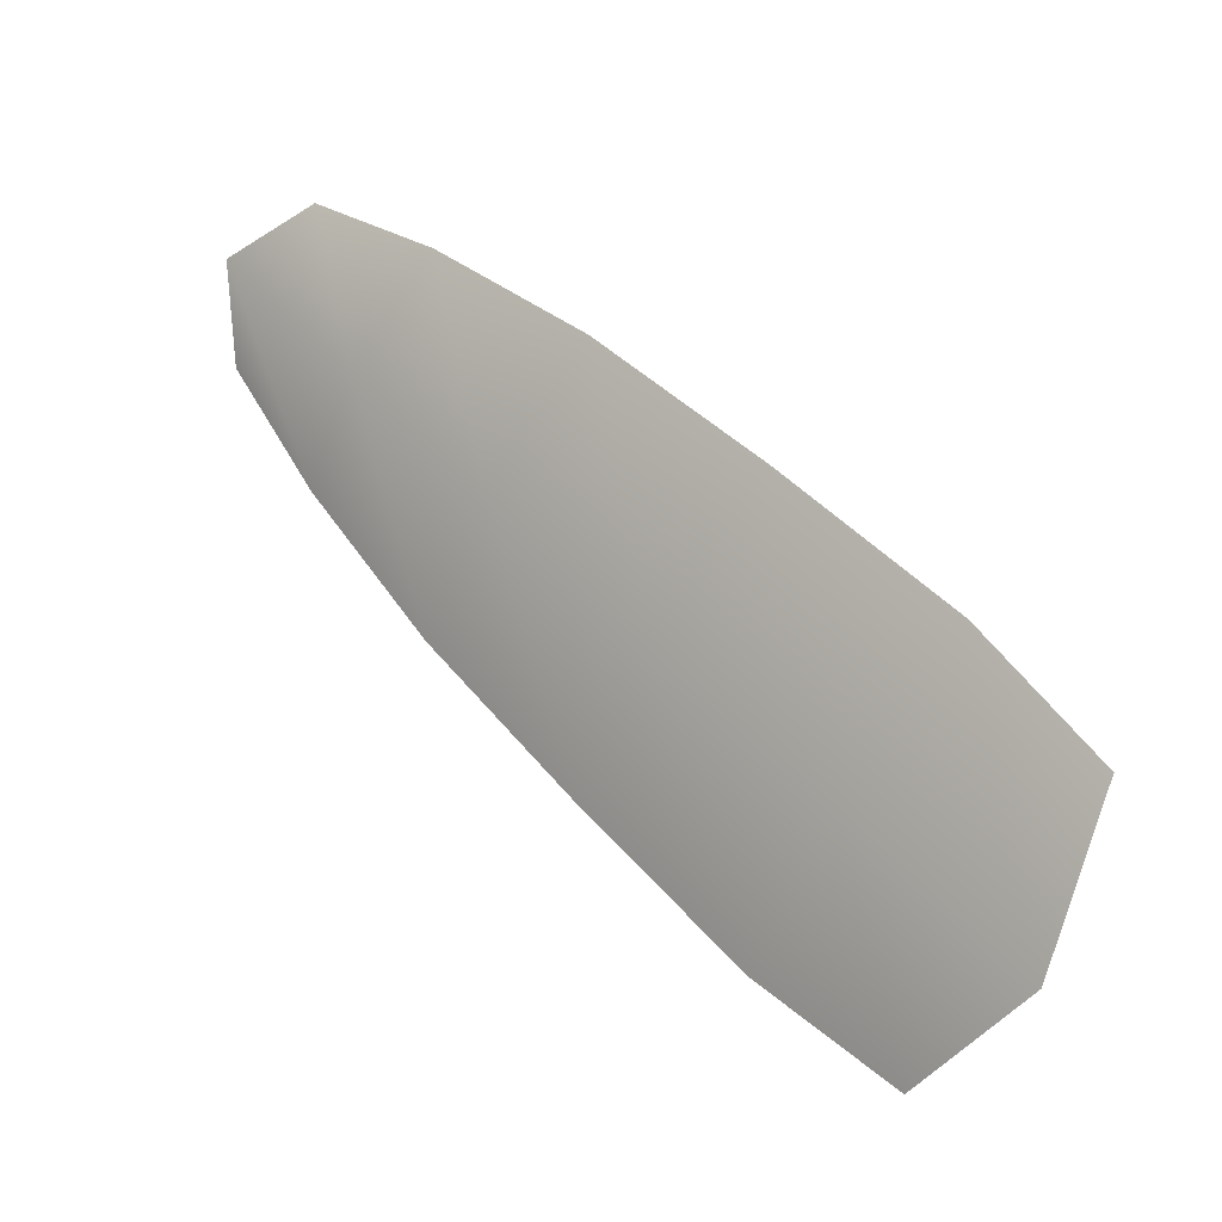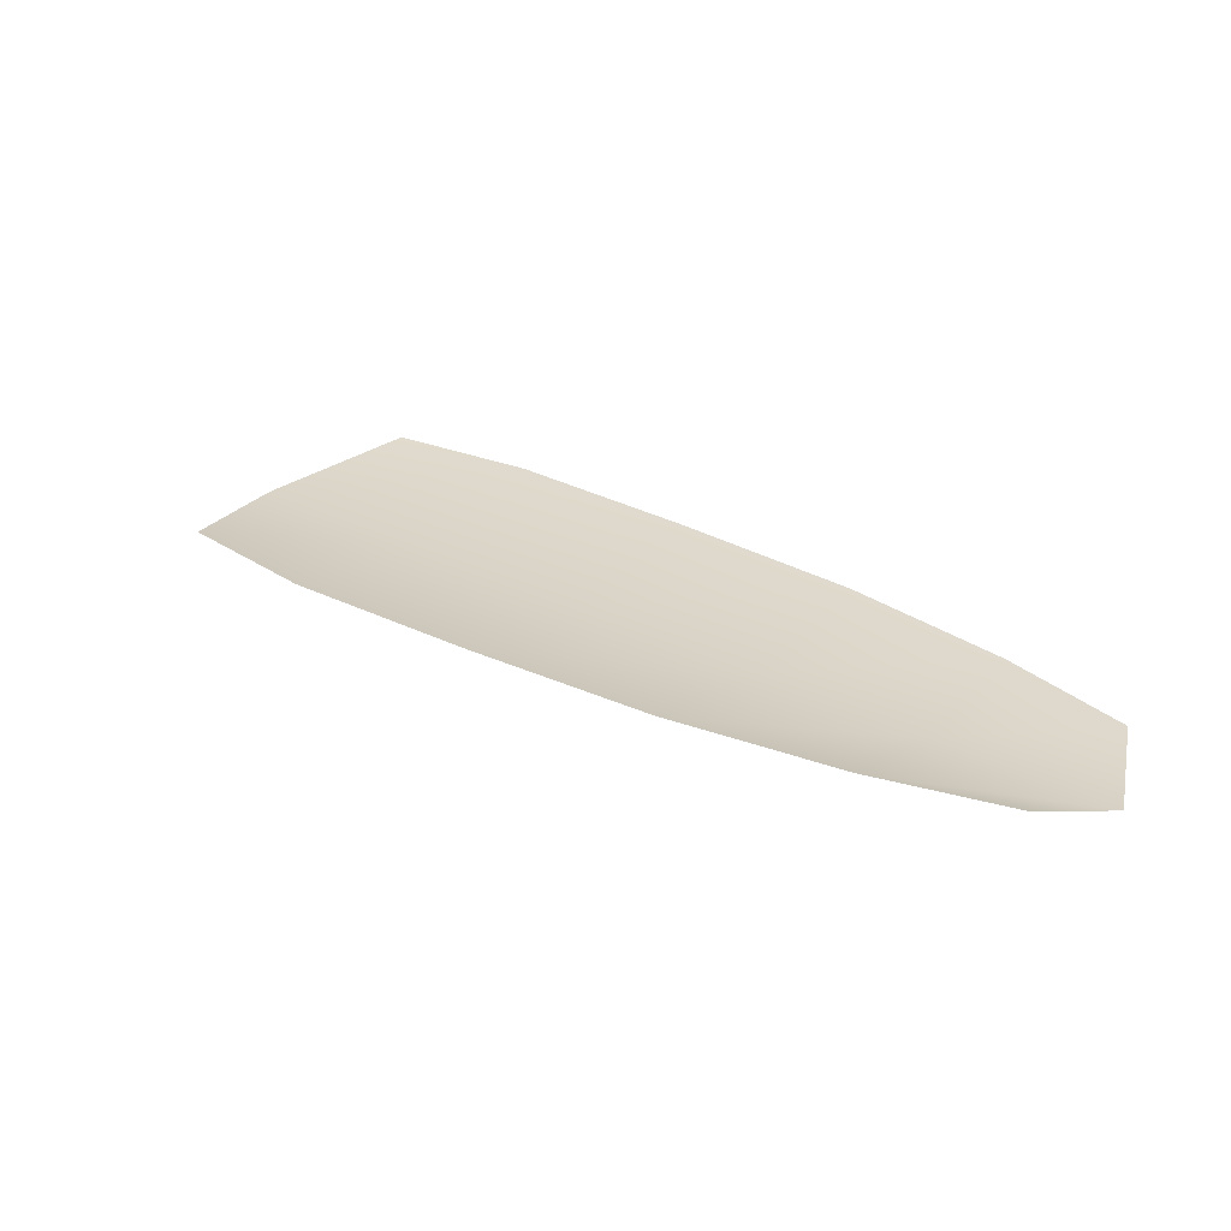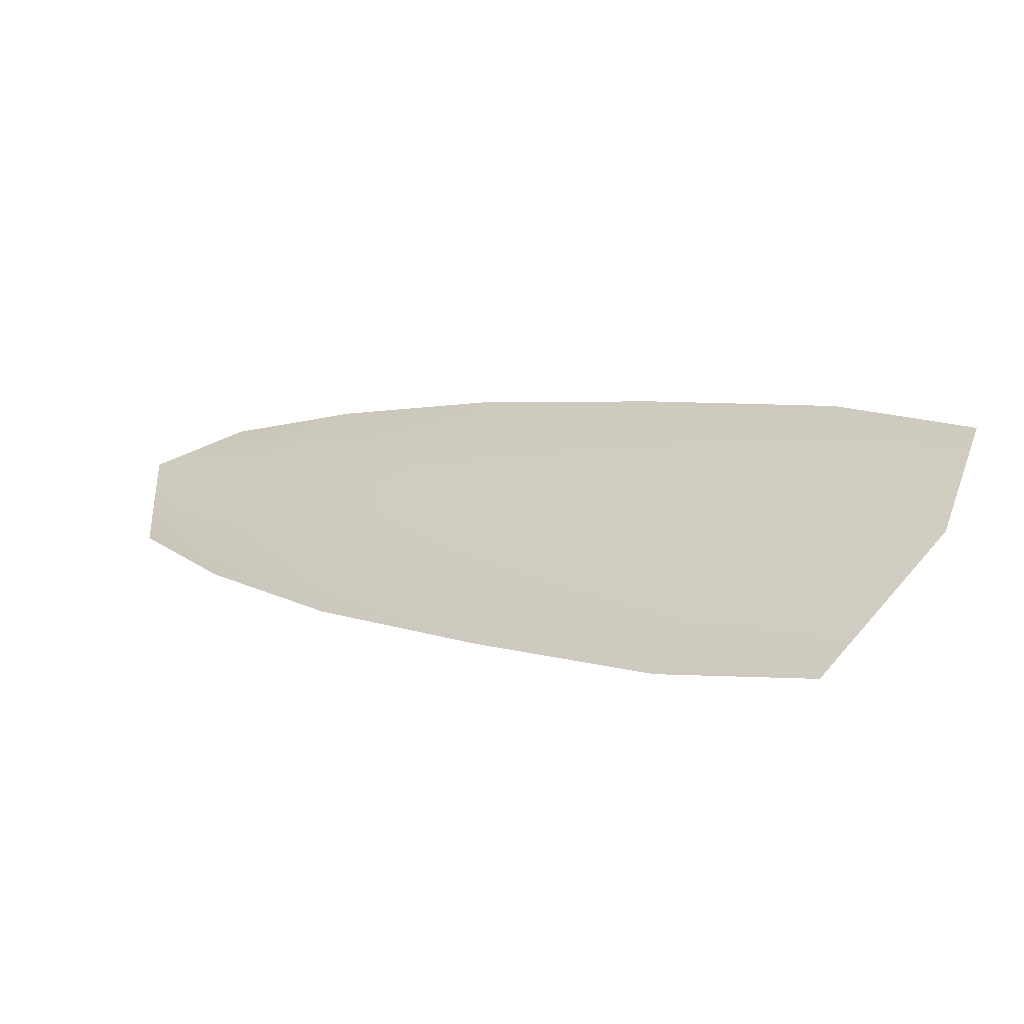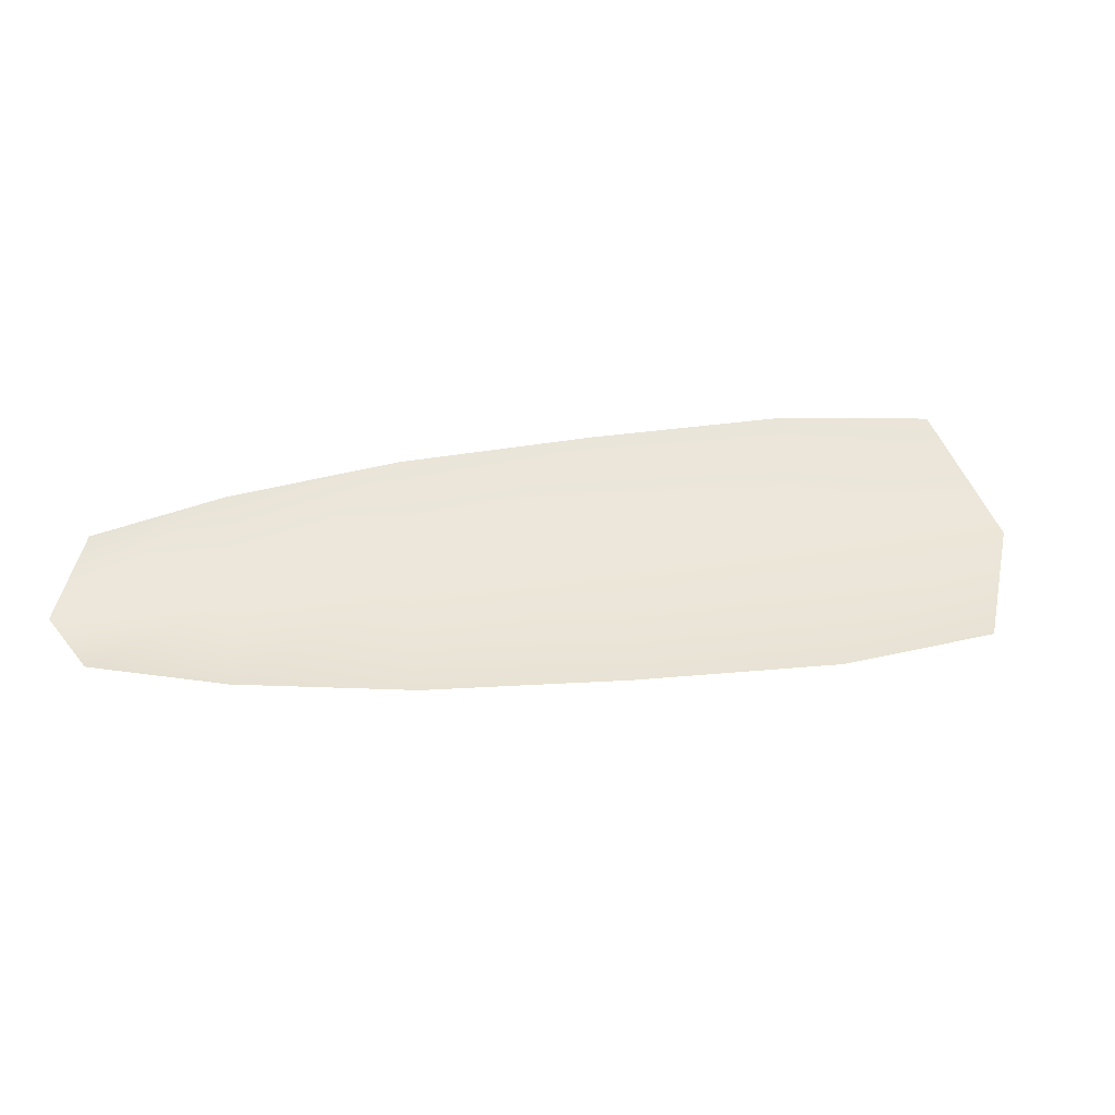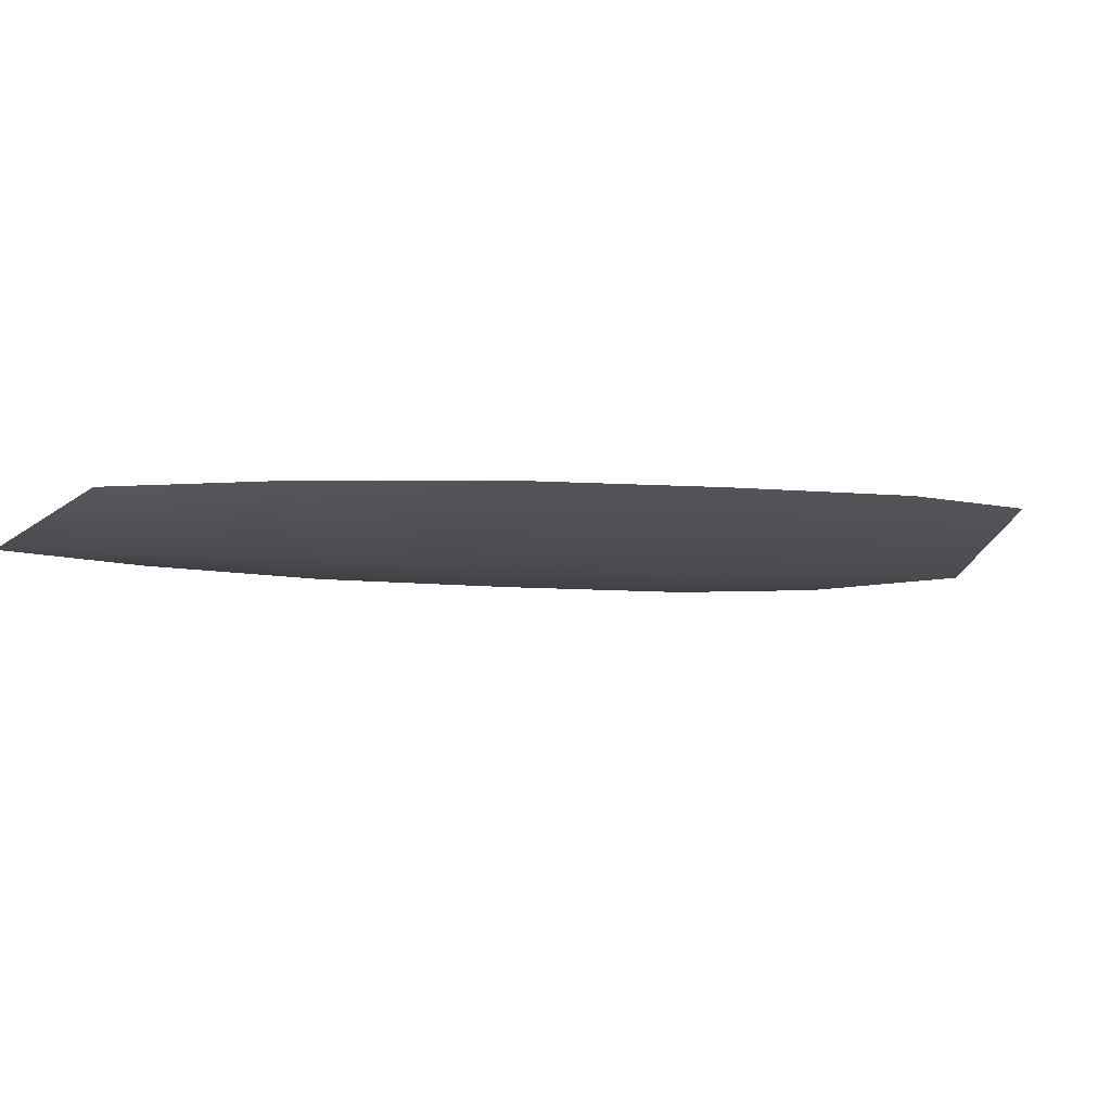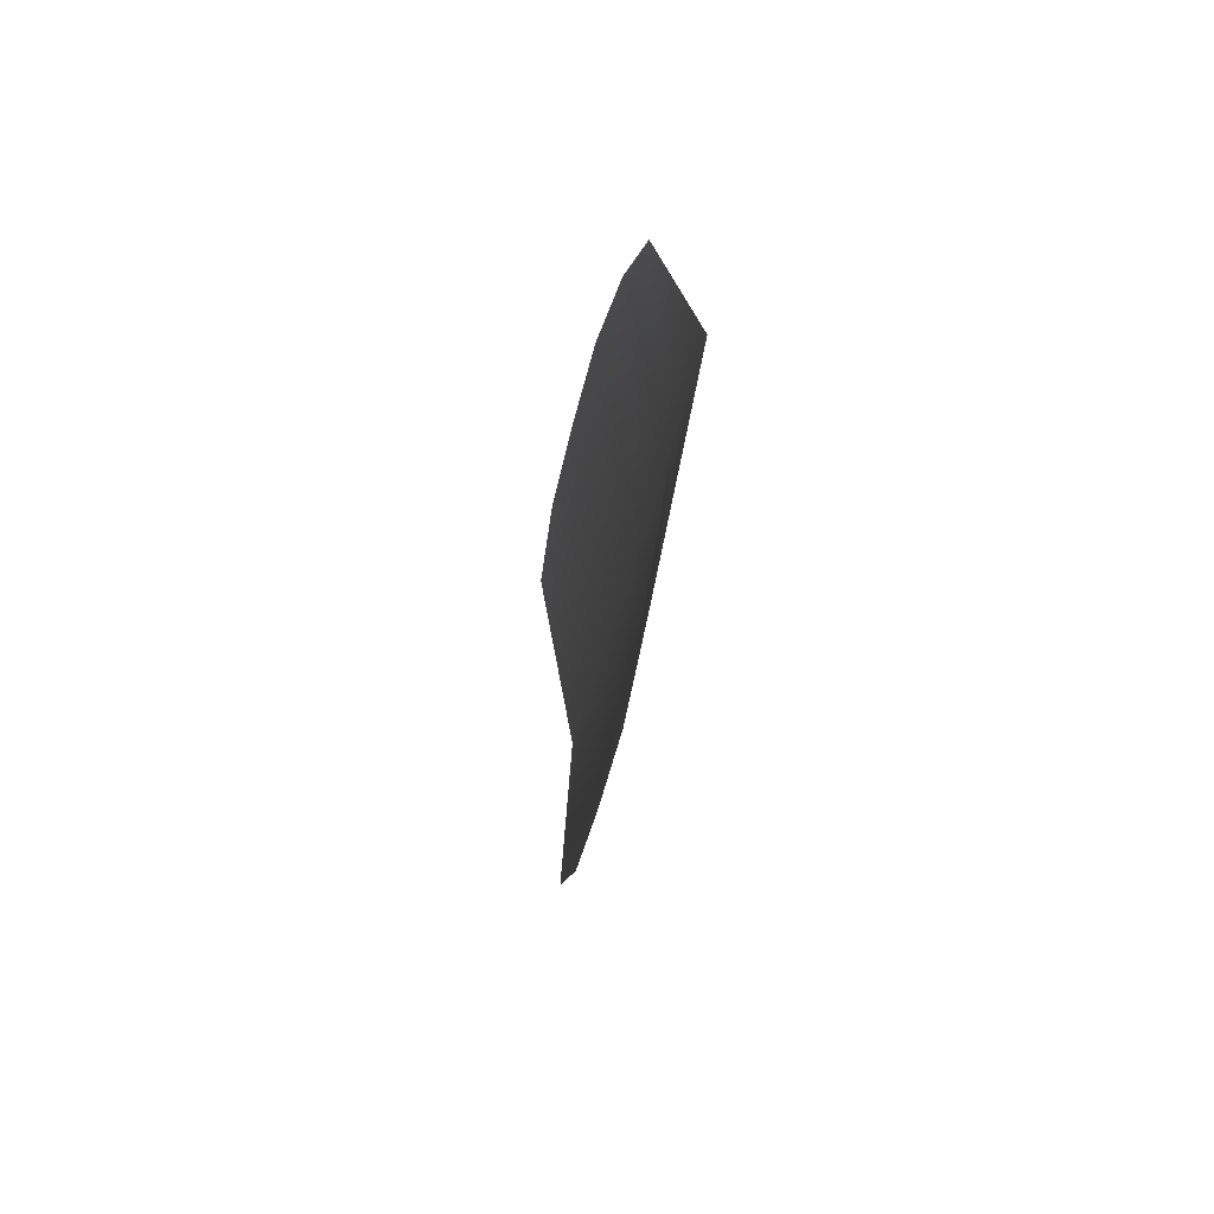
<metadata>
{"format":"obj","ext":"obj","renderer":"f3d","projection":"perspective","resolution":1024,"background":"white","views":[{"elev":-0.1,"azim":38.2,"up":"+Z"},{"elev":28.2,"azim":-106.5,"up":"+Y"},{"elev":-53.0,"azim":25.4,"up":"+Z"},{"elev":50.5,"azim":28.6,"up":"+Y"},{"elev":76.7,"azim":-7.7,"up":"+Z"},{"elev":17.9,"azim":-96.7,"up":"+Z"}]}
</metadata>
<code>
o feather_tail_secondary_009
v 0.01177 0.3217 -0.2806
v 0.02163 0.3217 -0.2667
v 0.01318 0.3191 -0.2711
v 0.02122 0.3217 -0.292
v 0.03474 0.3217 -0.305
v 0.05234 0.3217 -0.2801
v 0.0355 0.3217 -0.2718
v 0.02836 0.3191 -0.2819
v 0.04354 0.3191 -0.2926
v 0.08235 0.3217 -0.3383
v 0.06825 0.3217 -0.3308
v 0.05128 0.3217 -0.3182
v 0.07029 0.3217 -0.2913
v 0.08781 0.3217 -0.3031
v 0.09962 0.3217 -0.3139
v 0.09528 0.3191 -0.3291
v 0.07803 0.3191 -0.3169
v 0.06079 0.3191 -0.3048
f 3 1 4 8
f 8 4 5 9
f 2 3 8 7
f 7 8 9 6
f 9 5 12 18
f 18 12 11 17
f 17 11 10 16
f 6 9 18 13
f 13 18 17 14
f 14 17 16 15

</code>
